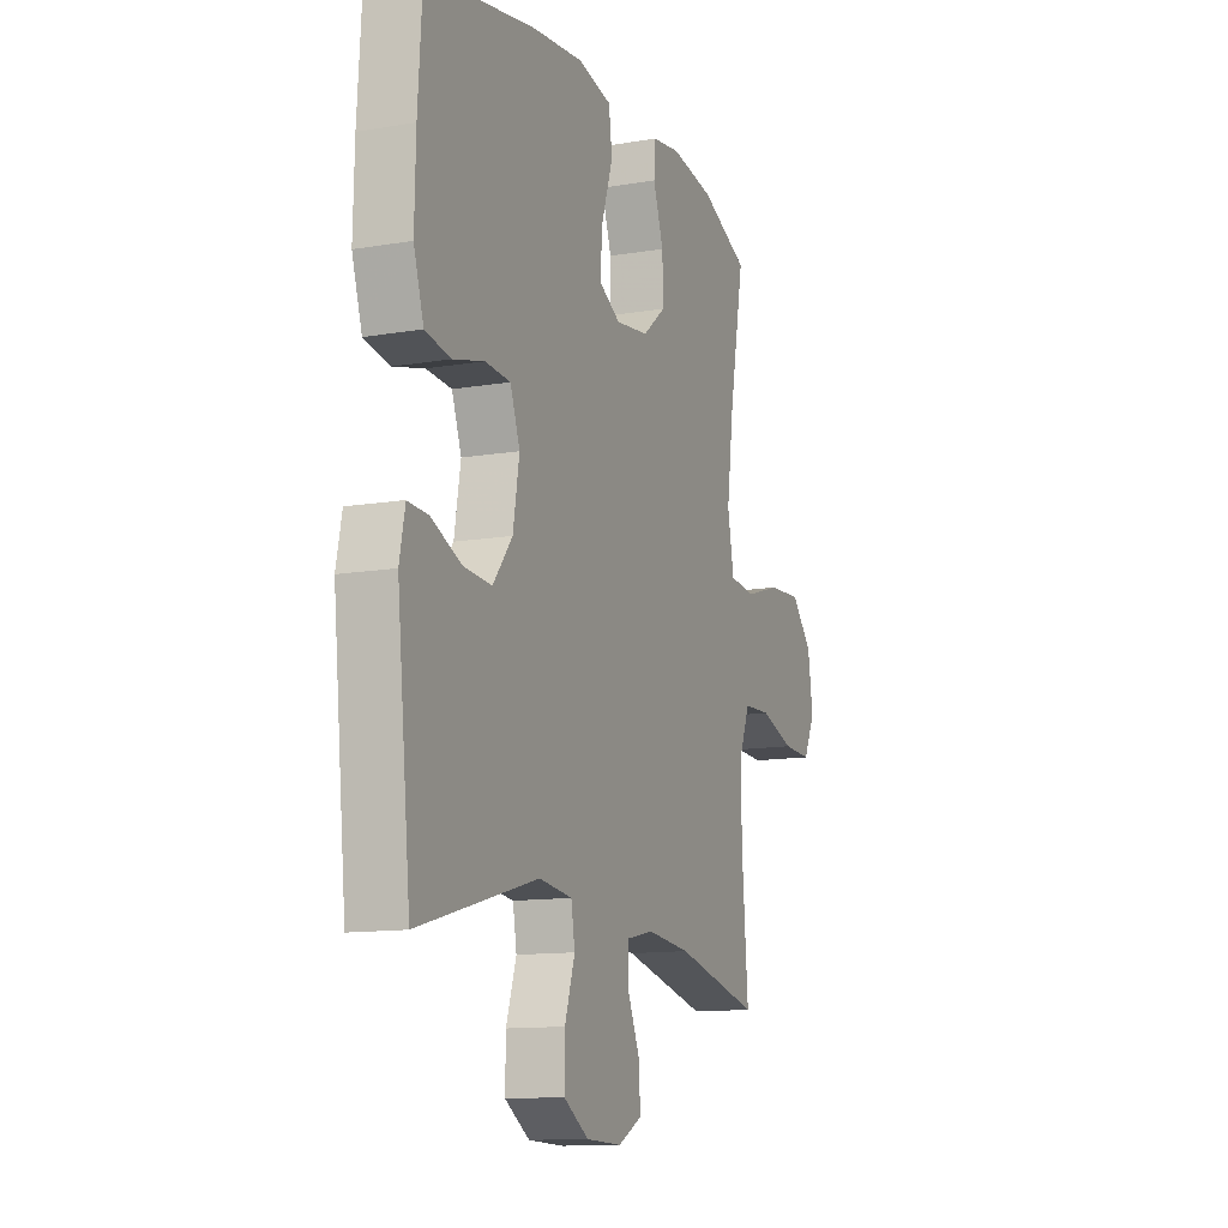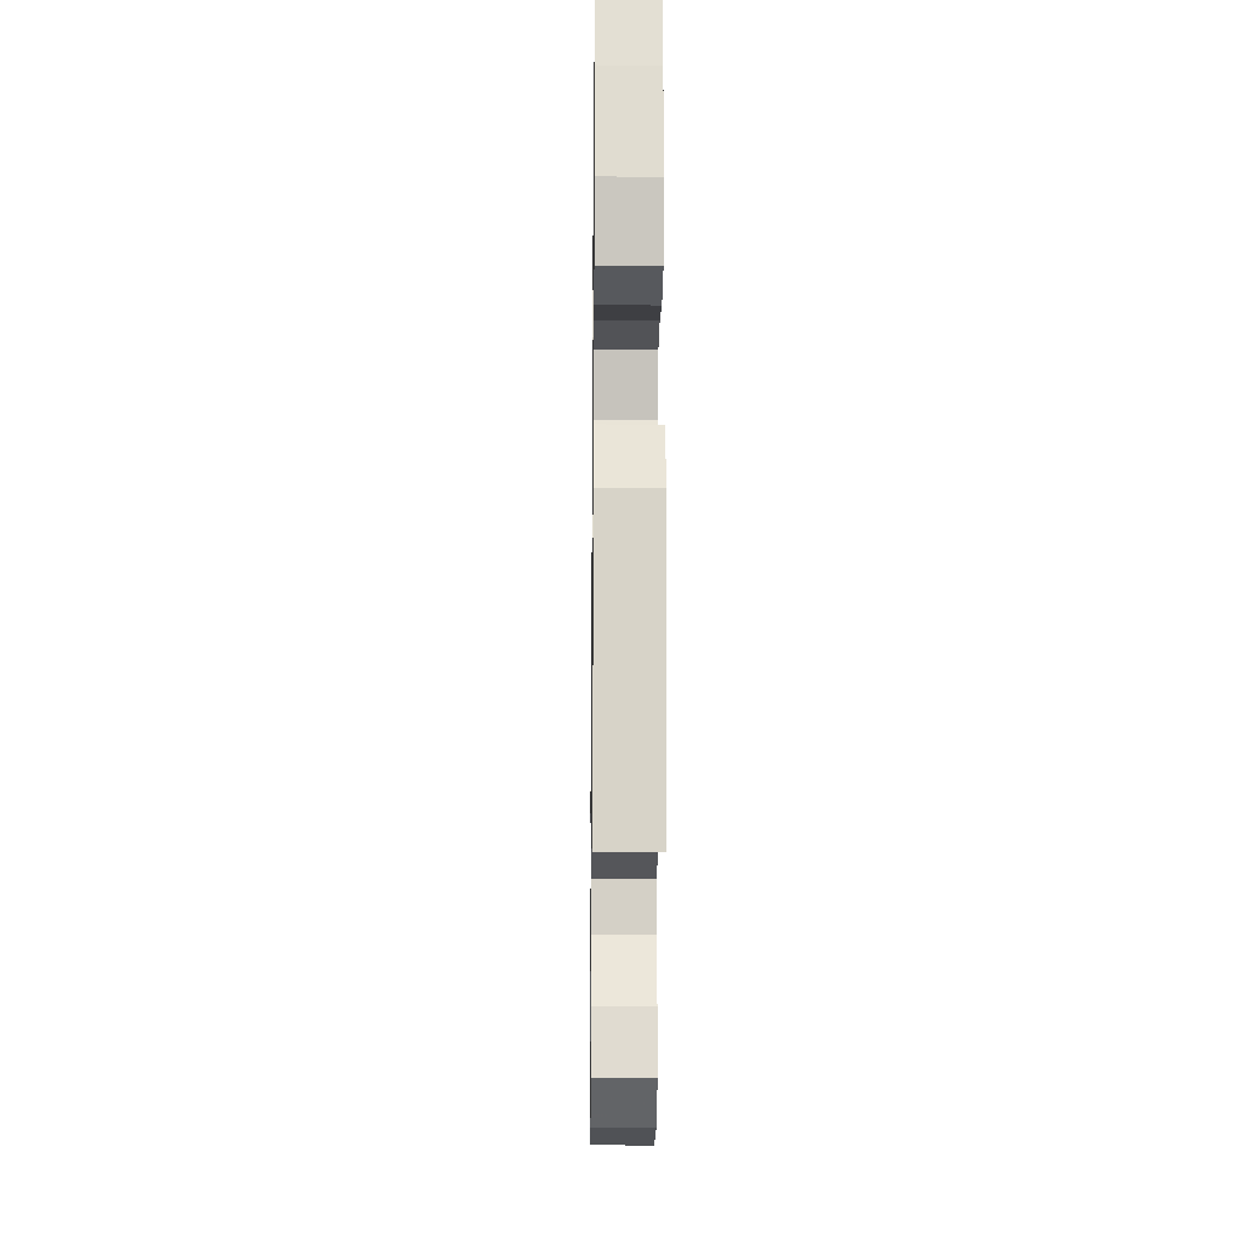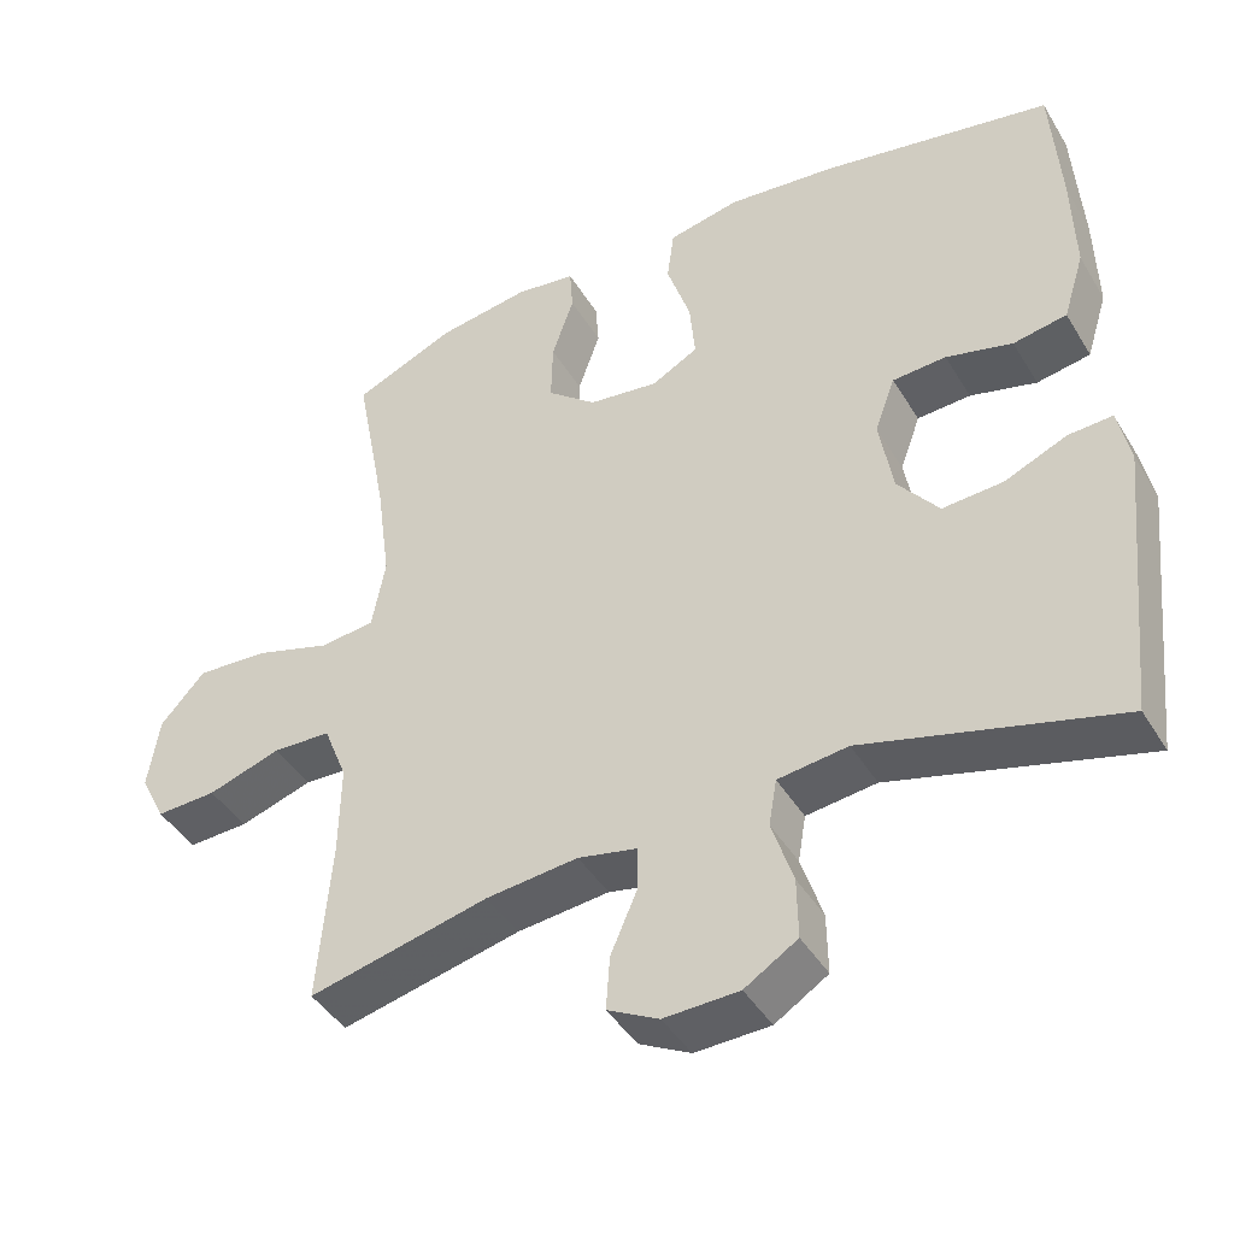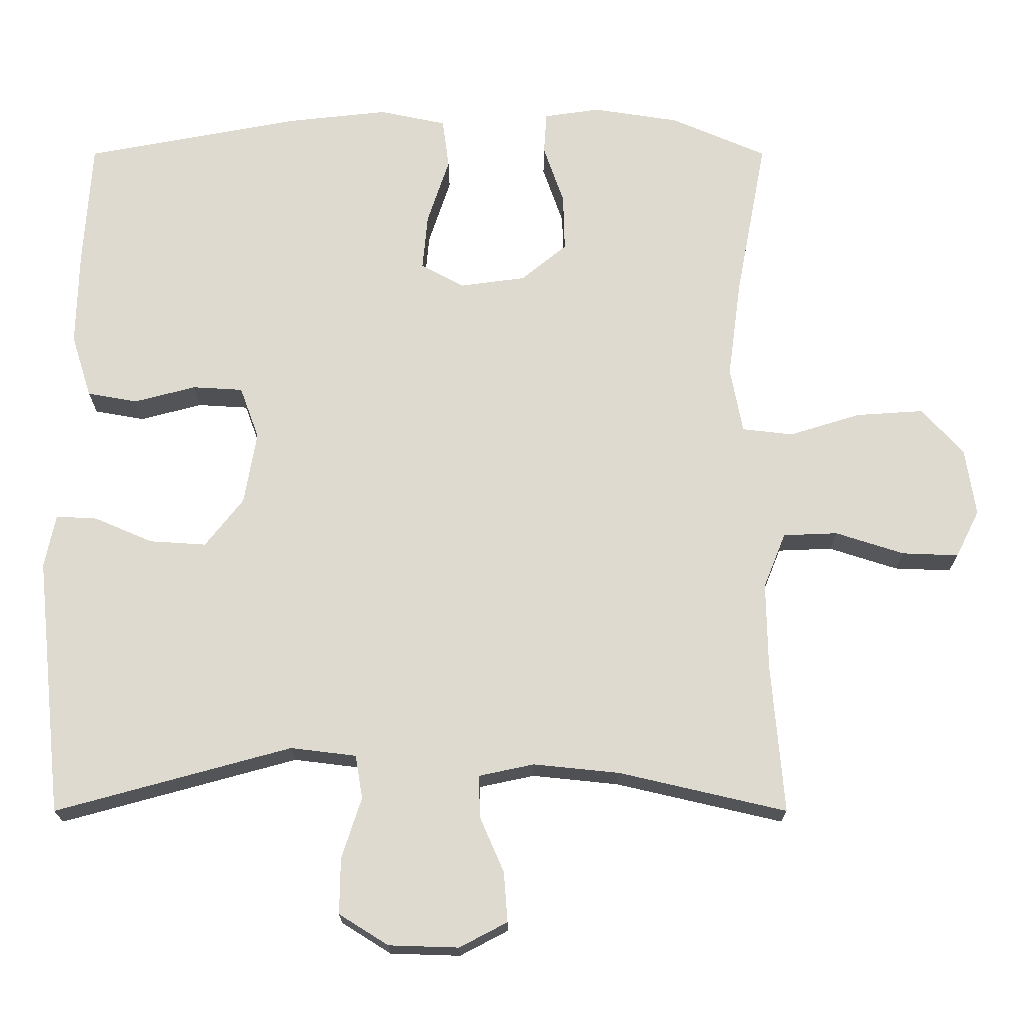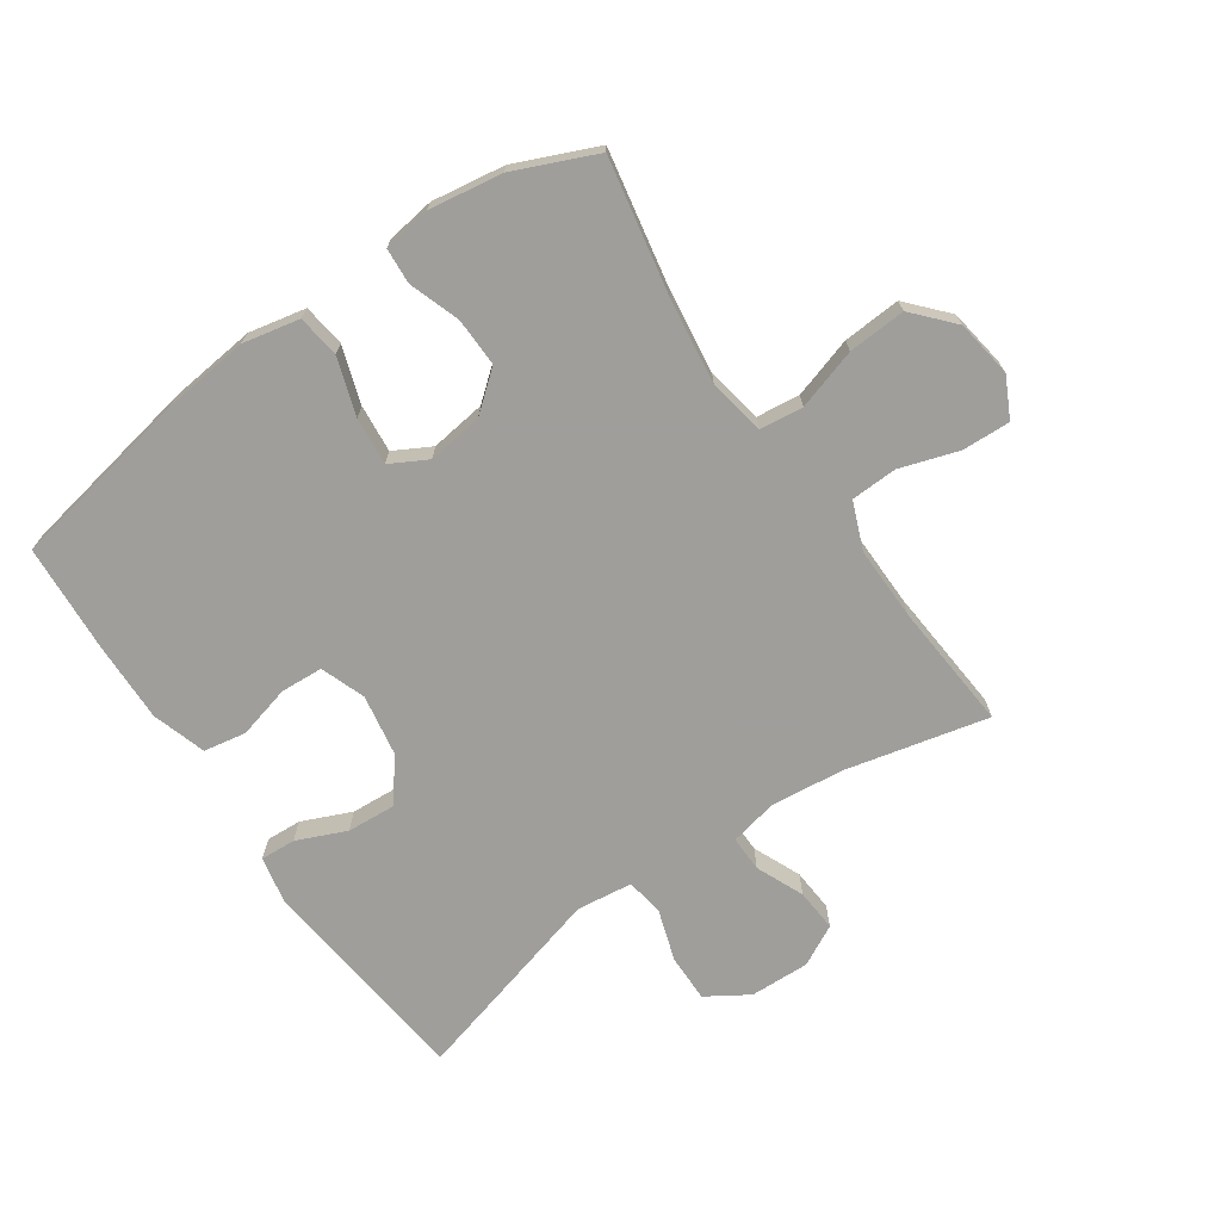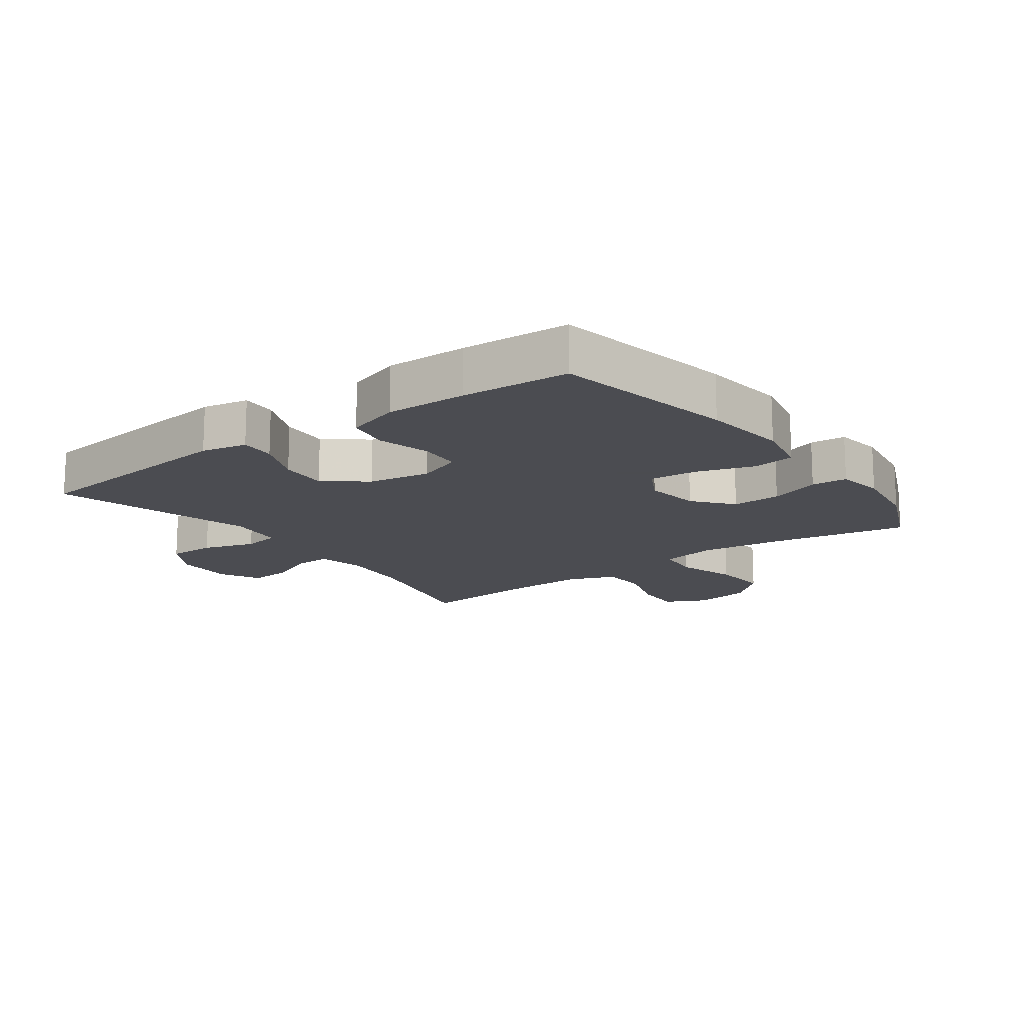
<metadata>
{"format":"obj","ext":"obj","renderer":"f3d","projection":"perspective","resolution":1024,"background":"white","views":[{"elev":-12.4,"azim":-68.3,"up":"+Z"},{"elev":-19.0,"azim":-90.7,"up":"+Z"},{"elev":-43.2,"azim":-150.9,"up":"+Z"},{"elev":-19.1,"azim":-0.0,"up":"+Z"},{"elev":-70.8,"azim":34.5,"up":"+Y"},{"elev":-15.3,"azim":-53.6,"up":"+Y"}]}
</metadata>
<code>
v -0.5 0.07 -0.5
v -0.537 0.07 -0.148
v -0.522 0.07 -0.075
v -0.466 0.07 -0.078
v -0.387 0.07 -0.112
v -0.31 0.07 -0.117
v -0.258 0.07 -0.051
v -0.241 0.07 0.048
v -0.267 0.07 0.119
v -0.335 0.07 0.123
v -0.419 0.07 0.101
v -0.487 0.07 0.113
v -0.514 0.07 0.199
v -0.511 0.07 0.328
v -0.5 0.07 0.5
v -0.207 0.07 0.555
v -0.07 0.07 0.57
v 0.021 0.07 0.551
v 0.03 0.07 0.483
v 0 0.07 0.392
v -0.007 0.07 0.316
v 0.052 0.07 0.284
v 0.141 0.07 0.296
v 0.203 0.07 0.347
v 0.201 0.07 0.425
v 0.173 0.07 0.506
v 0.177 0.07 0.563
v 0.253 0.07 0.574
v 0.37 0.07 0.556
v 0.5 0.07 0.5
v 0.459 0.07 0.283
v 0.441 0.07 0.148
v 0.458 0.07 0.058
v 0.527 0.07 0.05
v 0.624 0.07 0.08
v 0.716 0.07 0.086
v 0.773 0.07 0.023
v 0.787 0.07 -0.069
v 0.755 0.07 -0.133
v 0.678 0.07 -0.13
v 0.585 0.07 -0.1
v 0.511 0.07 -0.103
v 0.481 0.07 -0.178
v 0.483 0.07 -0.296
v 0.5 0.07 -0.5
v 0.272 0.07 -0.447
v 0.155 0.07 -0.435
v 0.08 0.07 -0.451
v 0.081 0.07 -0.508
v 0.114 0.07 -0.584
v 0.119 0.07 -0.652
v 0.054 0.07 -0.686
v -0.041 0.07 -0.683
v -0.108 0.07 -0.641
v -0.107 0.07 -0.565
v -0.08 0.07 -0.482
v -0.09 0.07 -0.423
v -0.179 0.07 -0.412
v -0.5 0 -0.5
v -0.537 0 -0.148
v -0.522 0 -0.075
v -0.466 0 -0.078
v -0.387 0 -0.112
v -0.31 0 -0.117
v -0.258 0 -0.051
v -0.241 0 0.048
v -0.267 0 0.119
v -0.335 0 0.123
v -0.419 0 0.101
v -0.487 0 0.113
v -0.514 0 0.199
v -0.511 0 0.328
v -0.5 0 0.5
v -0.207 0 0.555
v -0.07 0 0.57
v 0.021 0 0.551
v 0.03 0 0.483
v 0 0 0.392
v -0.007 0 0.316
v 0.052 0 0.284
v 0.141 0 0.296
v 0.203 0 0.347
v 0.201 0 0.425
v 0.173 0 0.506
v 0.177 0 0.563
v 0.253 0 0.574
v 0.37 0 0.556
v 0.5 0 0.5
v 0.459 0 0.283
v 0.441 0 0.148
v 0.458 0 0.058
v 0.527 0 0.05
v 0.624 0 0.08
v 0.716 0 0.086
v 0.773 0 0.023
v 0.787 0 -0.069
v 0.755 0 -0.133
v 0.678 0 -0.13
v 0.585 0 -0.1
v 0.511 0 -0.103
v 0.481 0 -0.178
v 0.483 0 -0.296
v 0.5 0 -0.5
v 0.272 0 -0.447
v 0.155 0 -0.435
v 0.08 0 -0.451
v 0.081 0 -0.508
v 0.114 0 -0.584
v 0.119 0 -0.652
v 0.054 0 -0.686
v -0.041 0 -0.683
v -0.108 0 -0.641
v -0.107 0 -0.565
v -0.08 0 -0.482
v -0.09 0 -0.423
v -0.179 0 -0.412
f 54 55 56
f 53 54 56
f 52 53 56
f 51 52 56
f 50 51 56
f 49 50 56
f 48 49 56 57
f 47 48 57
f 44 45 46
f 43 44 46 47
f 47 57 58
f 43 47 58
f 42 43 58
f 39 40 41
f 38 39 41
f 37 38 41
f 36 37 41
f 35 36 41
f 34 35 41
f 33 34 41 42
f 29 30 31
f 28 29 31
f 27 28 31
f 26 27 31
f 25 26 31
f 24 25 31 32
f 23 24 32 33
f 18 19 20
f 17 18 20
f 16 17 20
f 15 16 20
f 14 15 20
f 13 14 20
f 12 13 20
f 11 12 20
f 10 11 20
f 9 10 20 21
f 8 9 21 22
f 3 4 5
f 2 3 5
f 1 2 5
f 58 1 5
f 58 5 6
f 33 42 58
f 23 33 58
f 22 23 58
f 8 22 58
f 7 8 58
f 6 7 58
f 114 113 112
f 114 112 111
f 114 111 110
f 114 110 109
f 114 109 108
f 114 108 107
f 115 114 107 106
f 115 106 105
f 104 103 102
f 105 104 102 101
f 116 115 105
f 116 105 101
f 116 101 100
f 99 98 97
f 99 97 96
f 99 96 95
f 99 95 94
f 99 94 93
f 99 93 92
f 100 99 92 91
f 89 88 87
f 89 87 86
f 89 86 85
f 89 85 84
f 89 84 83
f 90 89 83 82
f 91 90 82 81
f 78 77 76
f 78 76 75
f 78 75 74
f 78 74 73
f 78 73 72
f 78 72 71
f 78 71 70
f 78 70 69
f 78 69 68
f 79 78 68 67
f 80 79 67 66
f 63 62 61
f 63 61 60
f 63 60 59
f 63 59 116
f 64 63 116
f 116 100 91
f 116 91 81
f 116 81 80
f 116 80 66
f 116 66 65
f 116 65 64
f 1 59 60 2
f 2 60 61 3
f 3 61 62 4
f 4 62 63 5
f 5 63 64 6
f 6 64 65 7
f 7 65 66 8
f 8 66 67 9
f 9 67 68 10
f 10 68 69 11
f 11 69 70 12
f 12 70 71 13
f 13 71 72 14
f 14 72 73 15
f 15 73 74 16
f 16 74 75 17
f 17 75 76 18
f 18 76 77 19
f 19 77 78 20
f 20 78 79 21
f 21 79 80 22
f 22 80 81 23
f 23 81 82 24
f 24 82 83 25
f 25 83 84 26
f 26 84 85 27
f 27 85 86 28
f 28 86 87 29
f 29 87 88 30
f 30 88 89 31
f 31 89 90 32
f 32 90 91 33
f 33 91 92 34
f 34 92 93 35
f 35 93 94 36
f 36 94 95 37
f 37 95 96 38
f 38 96 97 39
f 39 97 98 40
f 40 98 99 41
f 41 99 100 42
f 42 100 101 43
f 43 101 102 44
f 44 102 103 45
f 45 103 104 46
f 46 104 105 47
f 47 105 106 48
f 48 106 107 49
f 49 107 108 50
f 50 108 109 51
f 51 109 110 52
f 52 110 111 53
f 53 111 112 54
f 54 112 113 55
f 55 113 114 56
f 56 114 115 57
f 57 115 116 58
f 58 116 59 1

</code>
